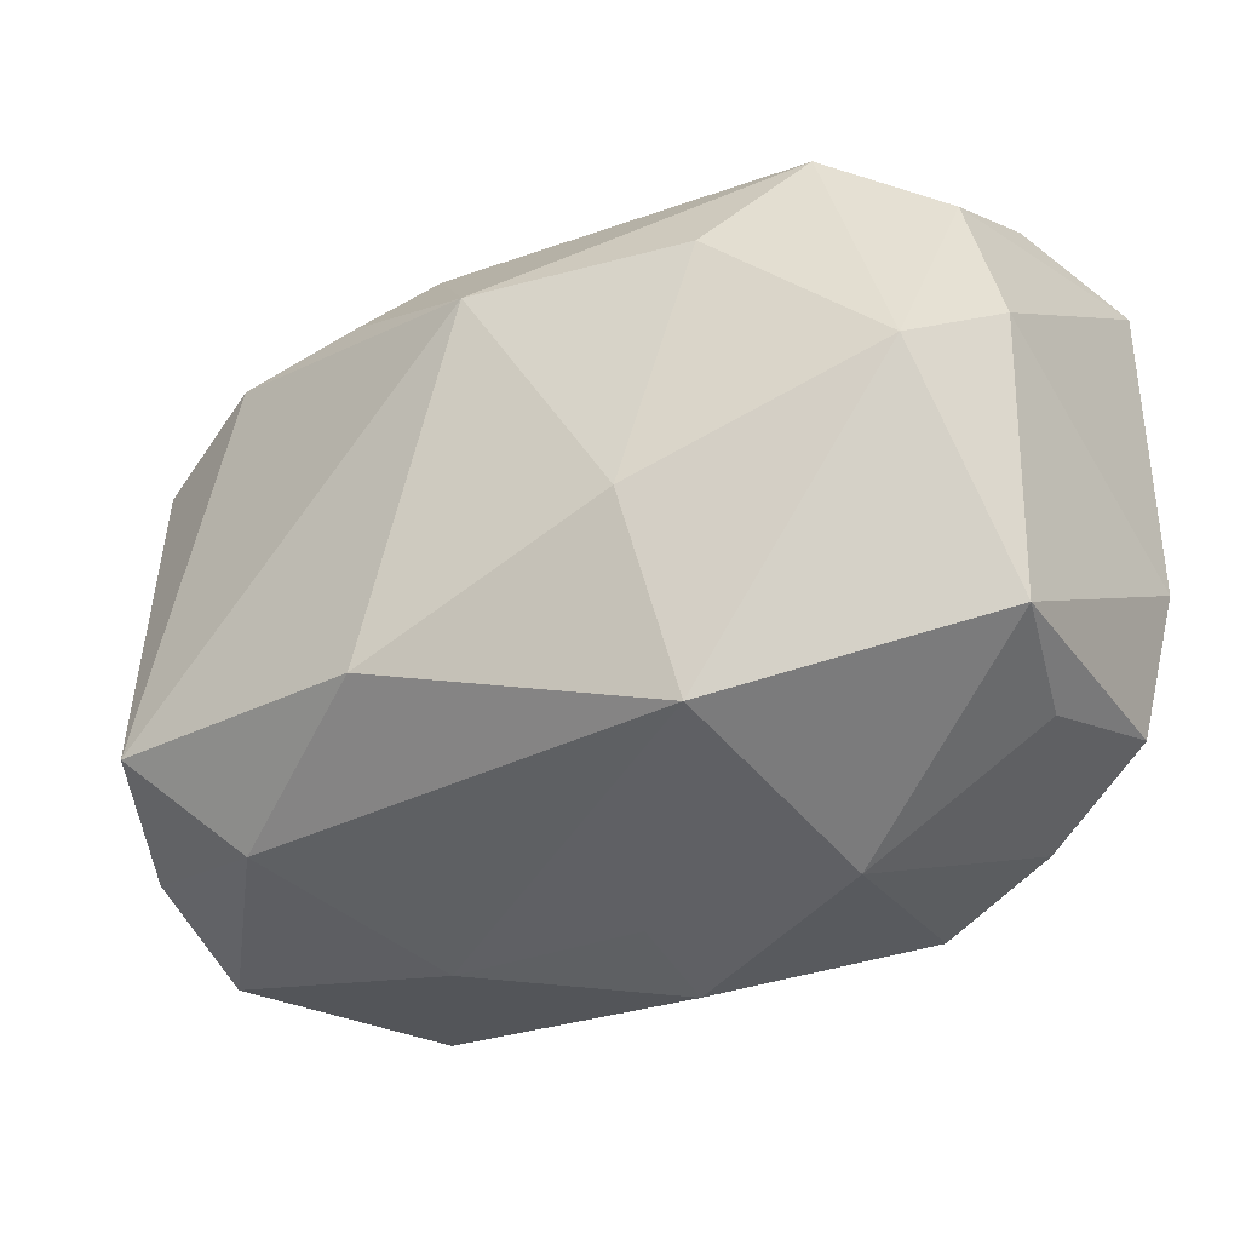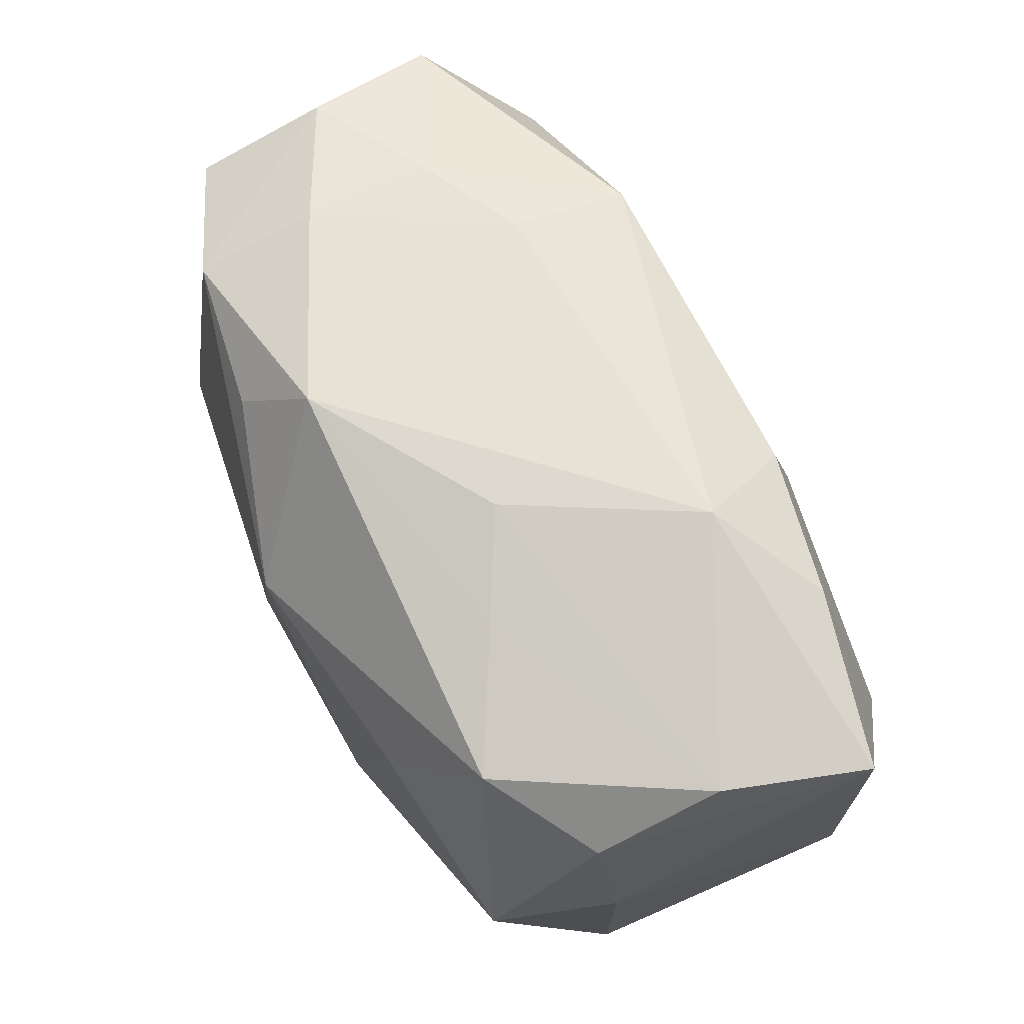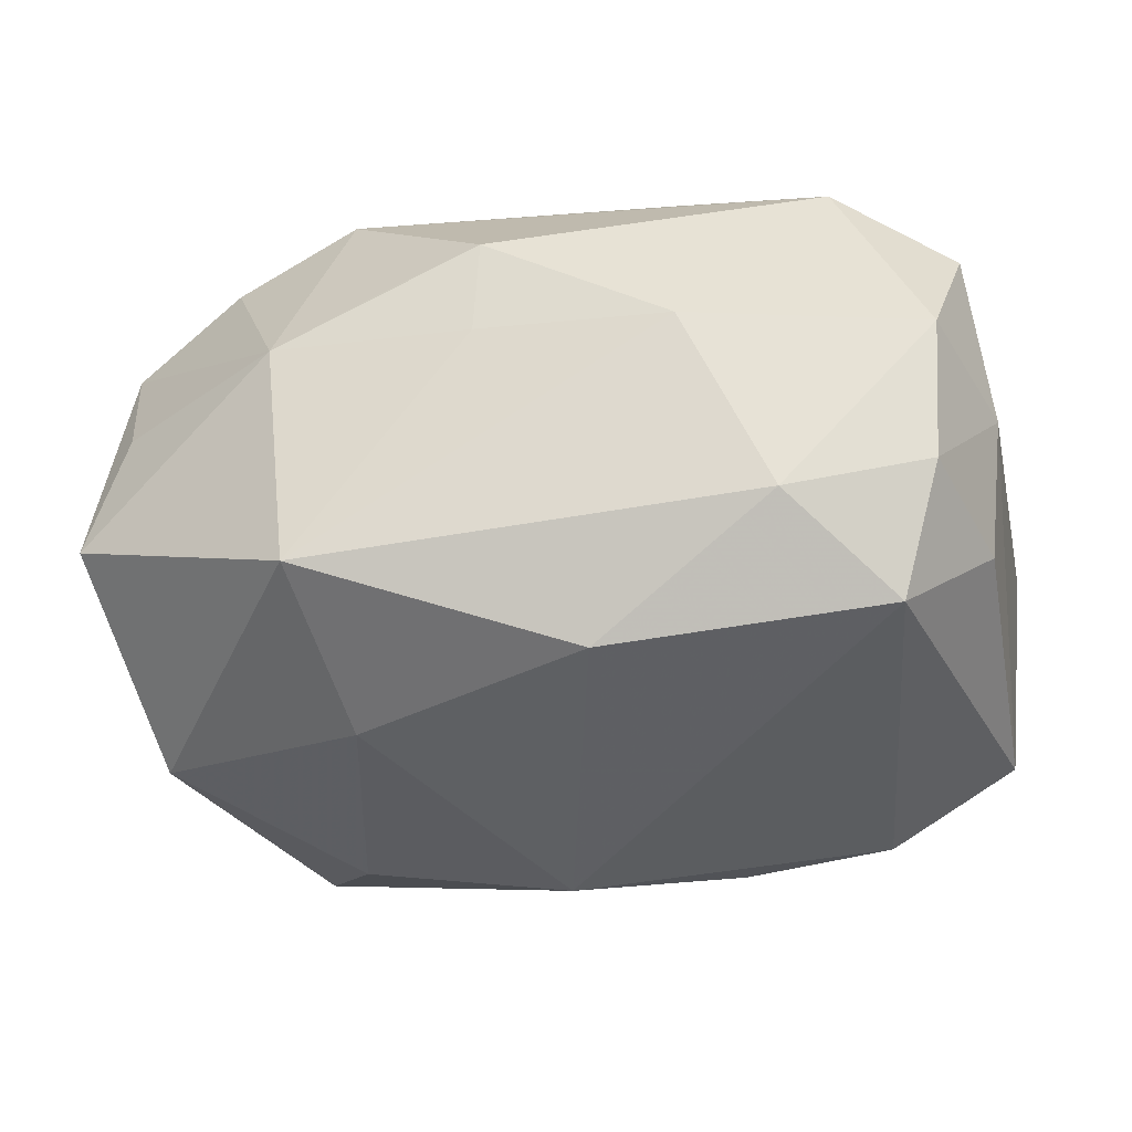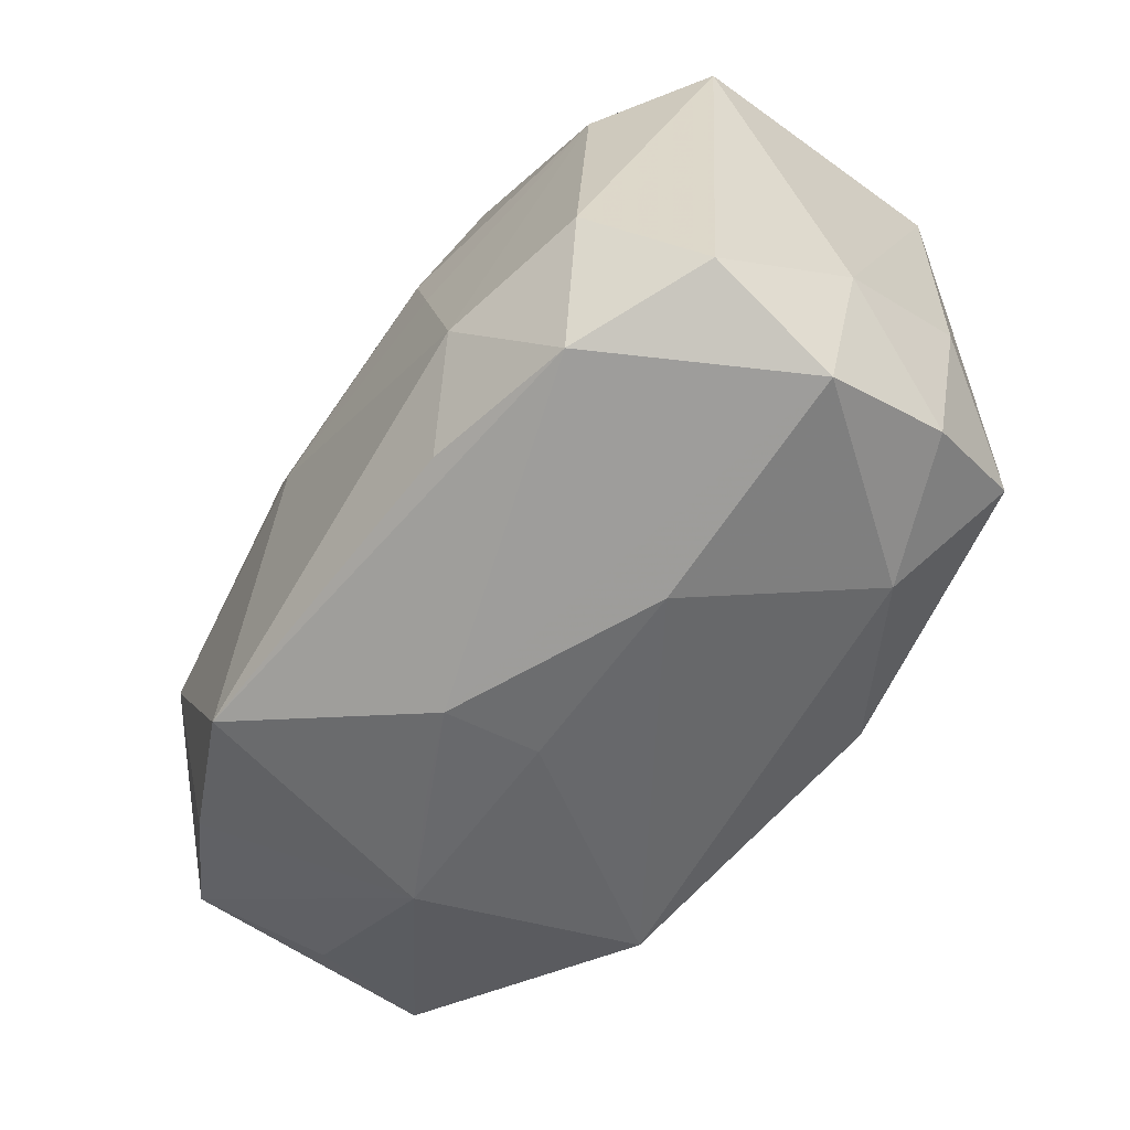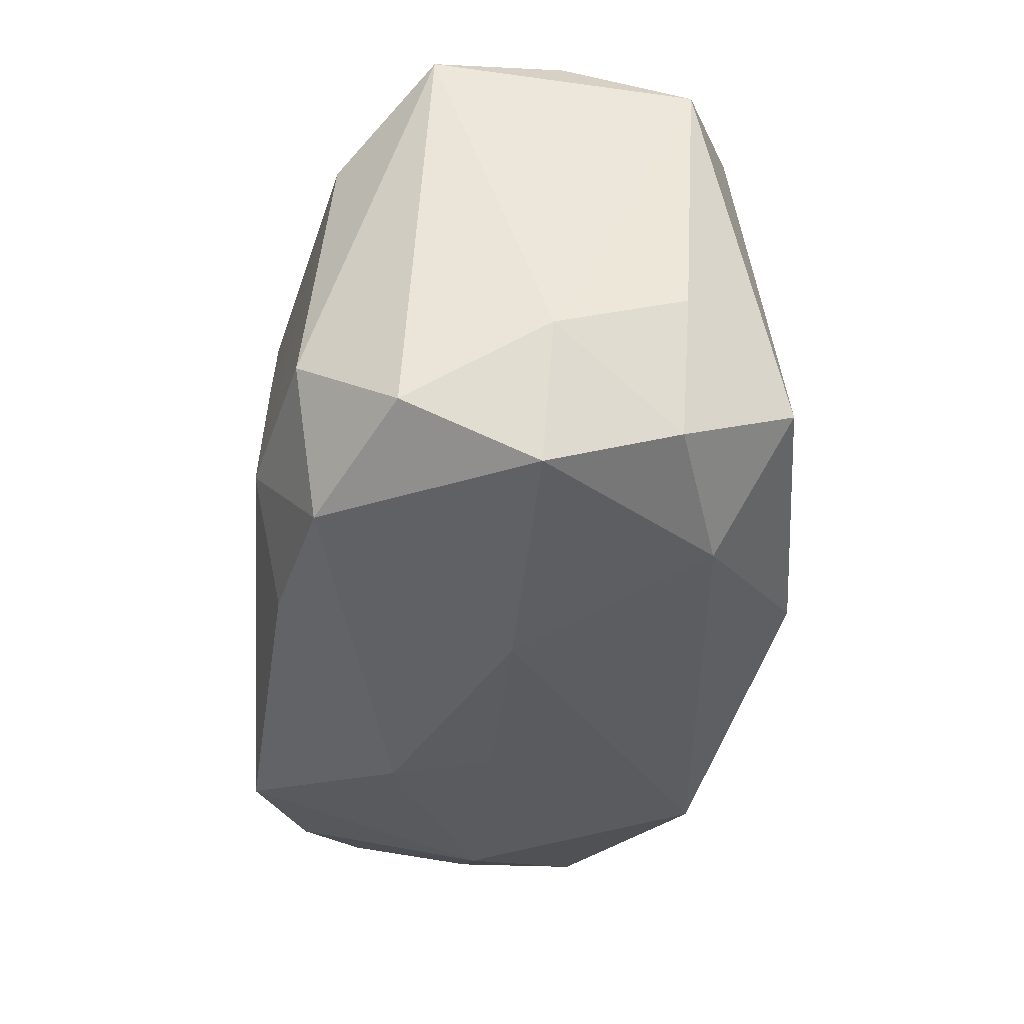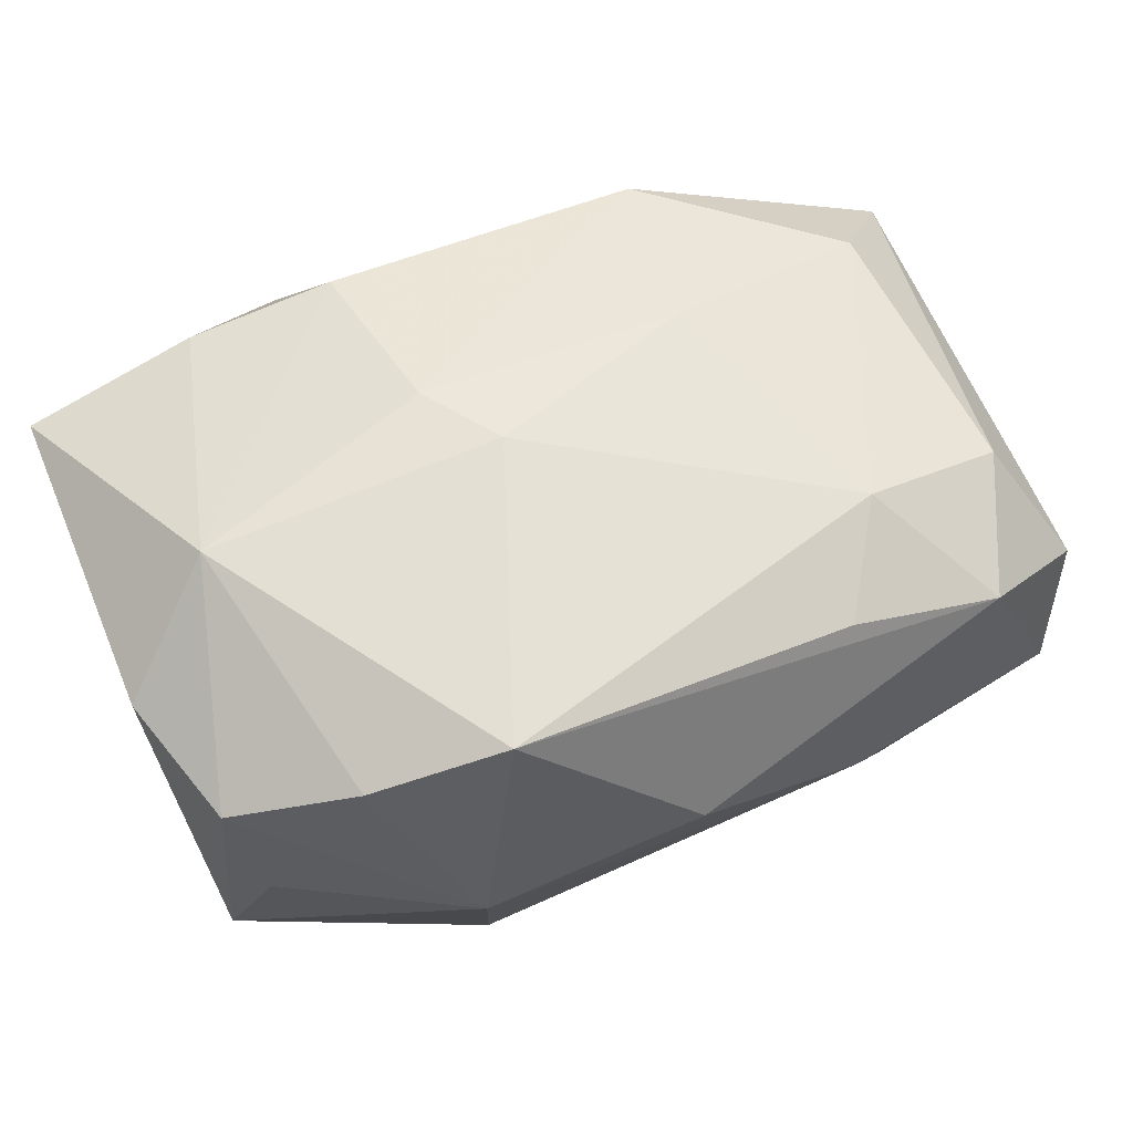
<metadata>
{"format":"obj","ext":"obj","renderer":"f3d","projection":"perspective","resolution":1024,"background":"white","views":[{"elev":-35.1,"azim":-143.9,"up":"+Y"},{"elev":70.1,"azim":-112.1,"up":"+Y"},{"elev":-43.2,"azim":14.3,"up":"+Z"},{"elev":-57.9,"azim":61.5,"up":"+Y"},{"elev":-37.7,"azim":90.3,"up":"+Y"},{"elev":65.4,"azim":-22.6,"up":"+Z"}]}
</metadata>
<code>
v 0.005937 -0.01553 -0.02361
v 0.006561 0.02579 -0.01539
v -0.02348 -0.01971 0.01908
v -0.03189 -0.01865 0.004472
v -0.03422 0.01717 -0.00717
v 0.03543 -0.00721 -0.01397
v 0.03428 -0.02192 -0.002788
v -0.008366 0.007951 0.02194
v -0.02006 0.01248 -0.01944
v 0.03069 0.01169 0.01395
v -0.02264 0.02246 0.01668
v 0.03395 0.0207 -0.004871
v -0.03333 -7.561e-05 -0.01572
v -0.03352 -0.01587 0.01499
v 0.03208 -0.01096 0.01591
v 0.02876 -0.01324 -0.02219
v -0.01468 0.027 0.01025
v 0.02743 -0.02177 0.01432
v 0.01541 0.02254 0.0157
v -0.004 0.001522 0.02284
v 0.02312 0.02032 -0.01914
v -0.007623 -0.027 0.006934
v -0.002564 0.01338 -0.02361
v 0.01565 0.001131 0.02014
v 0.01085 0.01991 -0.02009
v 0.0003519 -0.02771 0.009448
v 0.03276 -0.0182 -0.01329
v 0.01557 0.02398 0.006084
v 0.02323 0.02315 -0.009292
v -0.01563 0.02409 -0.008713
v -0.0126 -0.02176 0.02255
v 0.01503 -0.02085 0.01812
v -0.01072 0.02221 0.01798
v -0.03678 0.02085 0.0147
v -0.03678 -0.00495 0.0149
v -0.03678 0.006579 -0.006204
v -0.03575 -0.01686 -0.005628
v 0.01327 0.007758 0.02012
v -0.0005228 -0.02617 0.001327
v -0.03415 0.0222 0.002692
v -0.016 -0.02225 -0.01598
v -0.007519 0.0263 -0.004994
v 0.03409 0.01693 -0.01546
v 0.03668 -0.01796 0.007707
v -0.02807 0.001778 0.0218
v 0.01522 -0.02557 -0.0004682
v -0.01445 -0.007606 -0.0214
v -0.02625 0.02114 -0.01357
v 0.03746 -0.01119 -0.003679
v -0.01711 -0.02635 0.003196
v 0.03688 0.01818 0.005808
v 0.02134 -0.02094 -0.01605
v 0.02037 -0.0123 0.02004
v 0.02351 0.0228 0.001488
f 43 51 49
f 23 16 1
f 2 23 48
f 48 23 9
f 10 15 51
f 47 23 1
f 9 23 47
f 13 37 36
f 13 48 9
f 9 47 13
f 35 34 36
f 36 37 35
f 41 47 1
f 37 13 41
f 41 13 47
f 49 7 27
f 44 7 49
f 49 51 44
f 51 15 44
f 51 43 12
f 19 10 51
f 33 8 19
f 2 29 21
f 21 43 16
f 16 23 21
f 29 12 21
f 21 12 43
f 36 34 5
f 5 13 36
f 48 13 5
f 15 10 53
f 20 31 53
f 37 41 50
f 26 50 39
f 39 50 41
f 16 43 6
f 6 27 16
f 6 43 49
f 49 27 6
f 52 27 7
f 52 41 1
f 1 16 52
f 16 27 52
f 26 7 18
f 7 44 18
f 18 31 26
f 18 44 15
f 15 53 18
f 51 12 54
f 54 19 51
f 54 12 29
f 14 35 37
f 34 35 45
f 35 14 45
f 45 11 34
f 20 8 45
f 45 31 20
f 45 8 33
f 33 11 45
f 25 23 2
f 2 21 25
f 25 21 23
f 2 48 30
f 30 42 2
f 40 5 34
f 48 5 40
f 40 30 48
f 42 30 40
f 10 19 38
f 38 8 20
f 38 19 8
f 26 31 22
f 22 50 26
f 31 50 22
f 46 7 26
f 46 52 7
f 26 39 46
f 46 39 41
f 41 52 46
f 32 53 31
f 31 18 32
f 32 18 53
f 28 29 2
f 28 54 29
f 19 54 28
f 37 50 4
f 4 14 37
f 50 14 4
f 3 50 31
f 3 14 50
f 31 45 3
f 3 45 14
f 24 53 10
f 10 38 24
f 20 53 24
f 24 38 20
f 19 28 17
f 33 19 17
f 2 42 17
f 17 28 2
f 17 11 33
f 34 11 17
f 17 40 34
f 42 40 17

</code>
